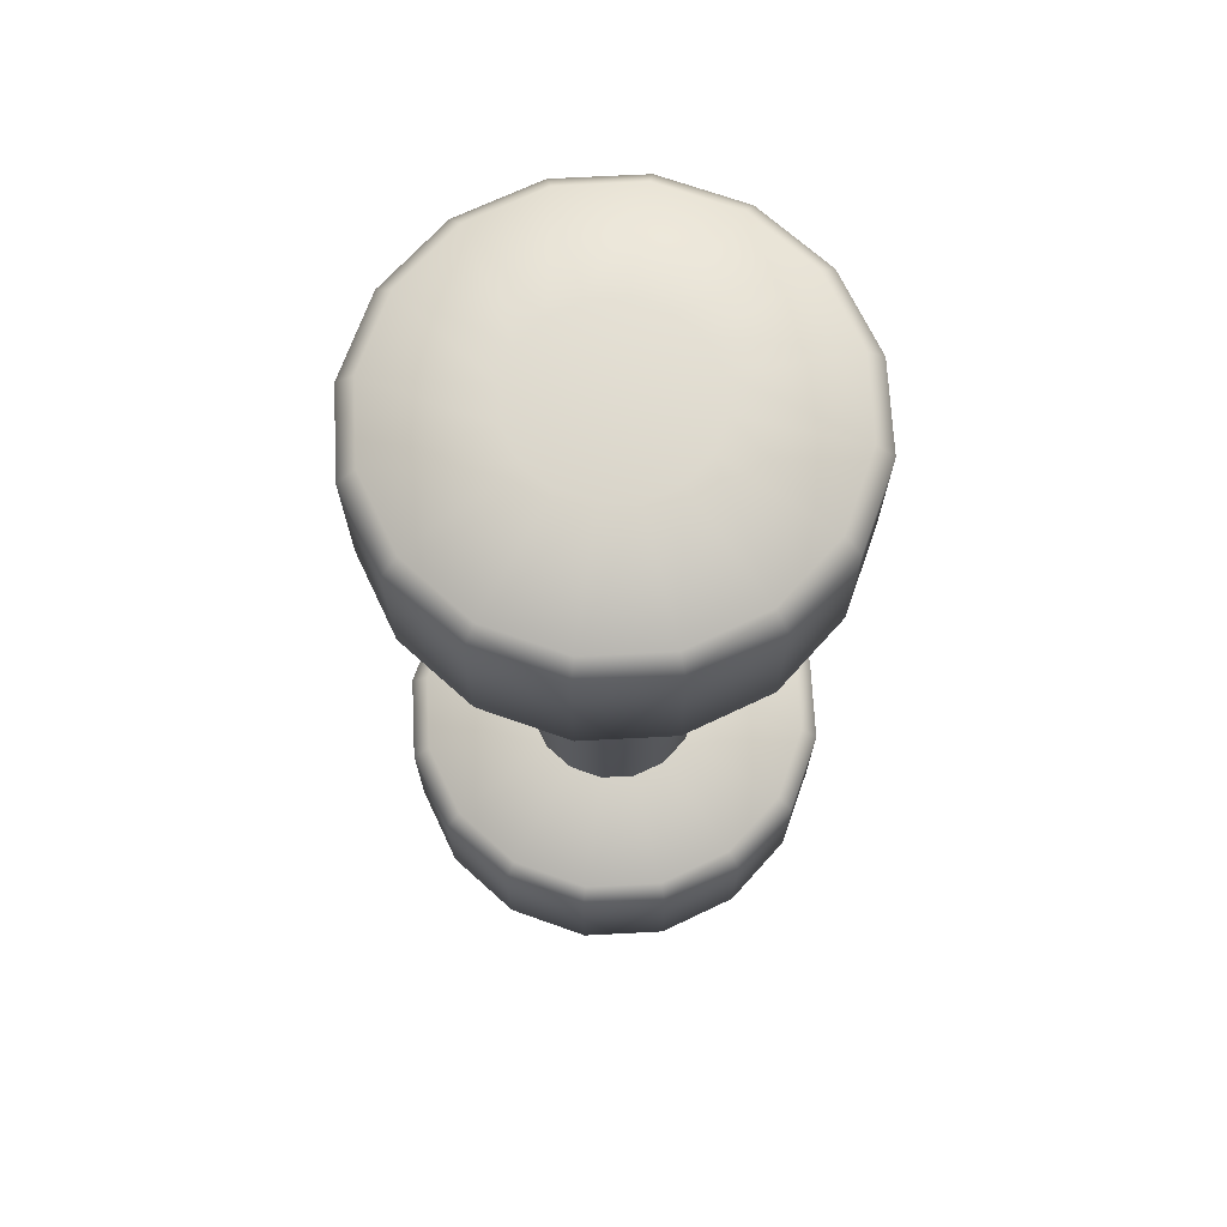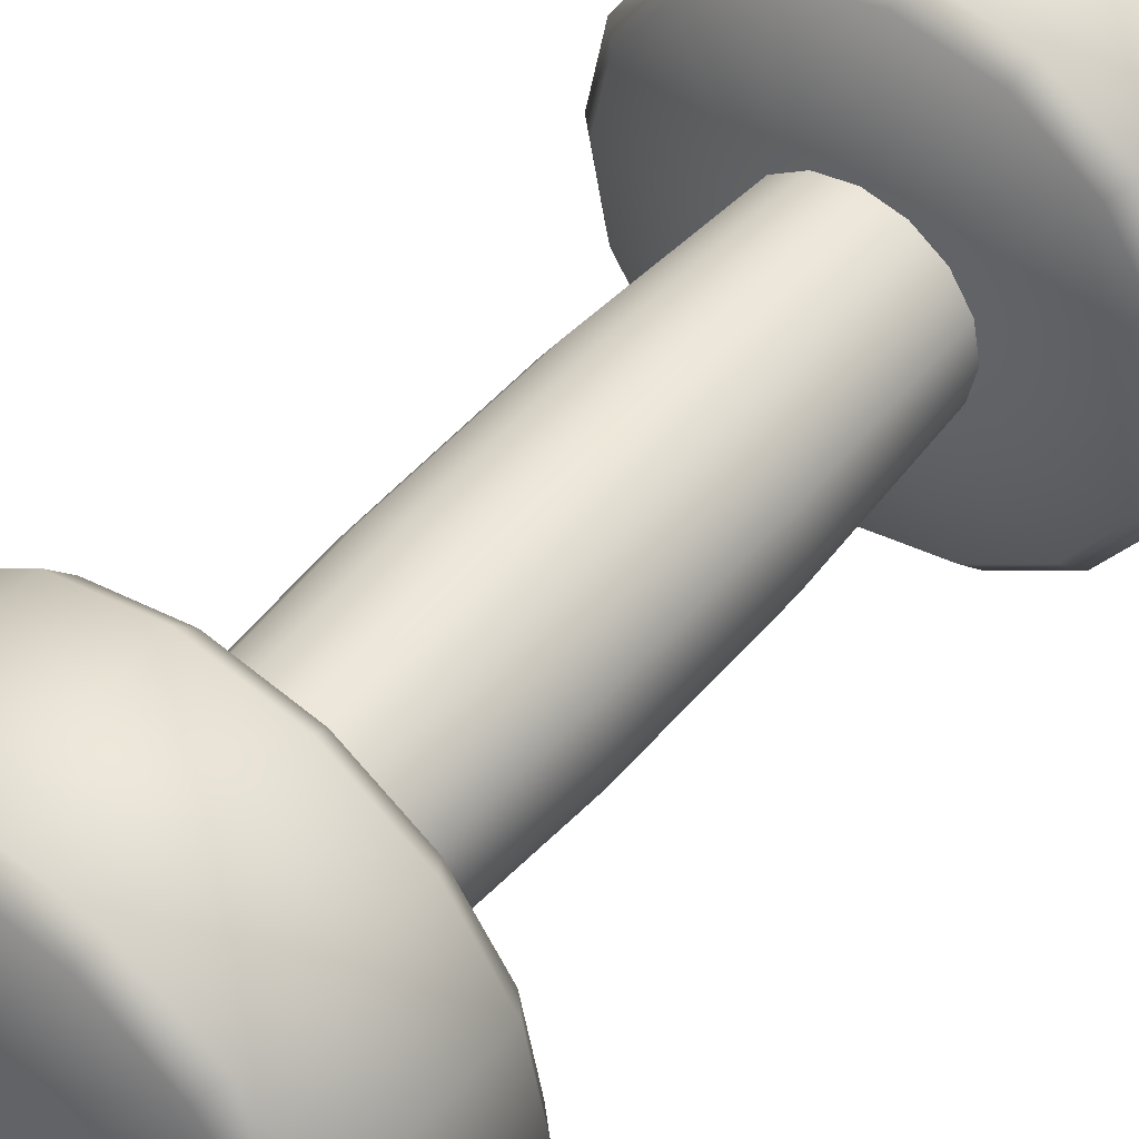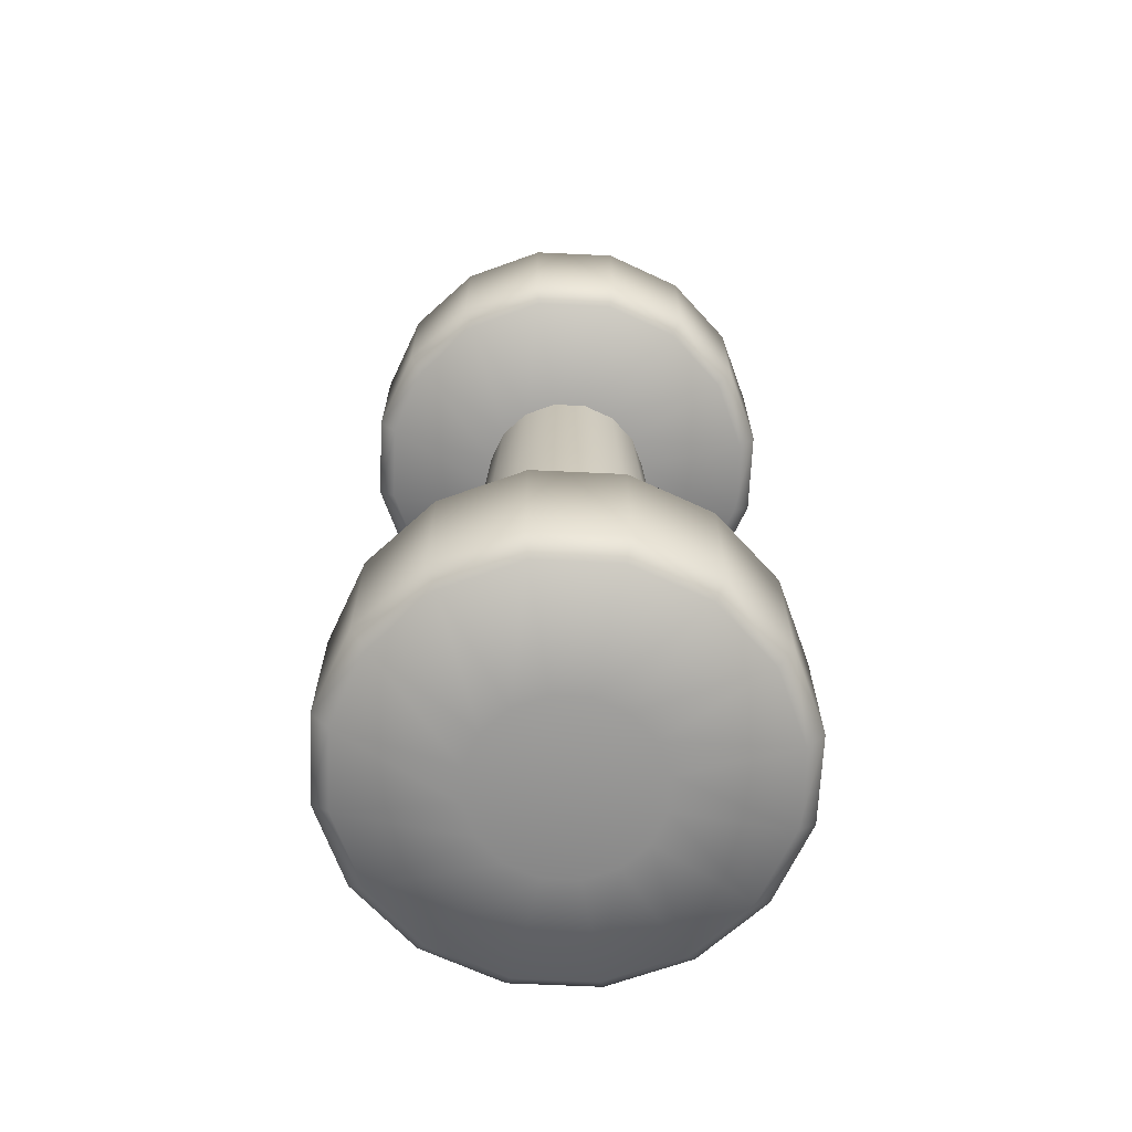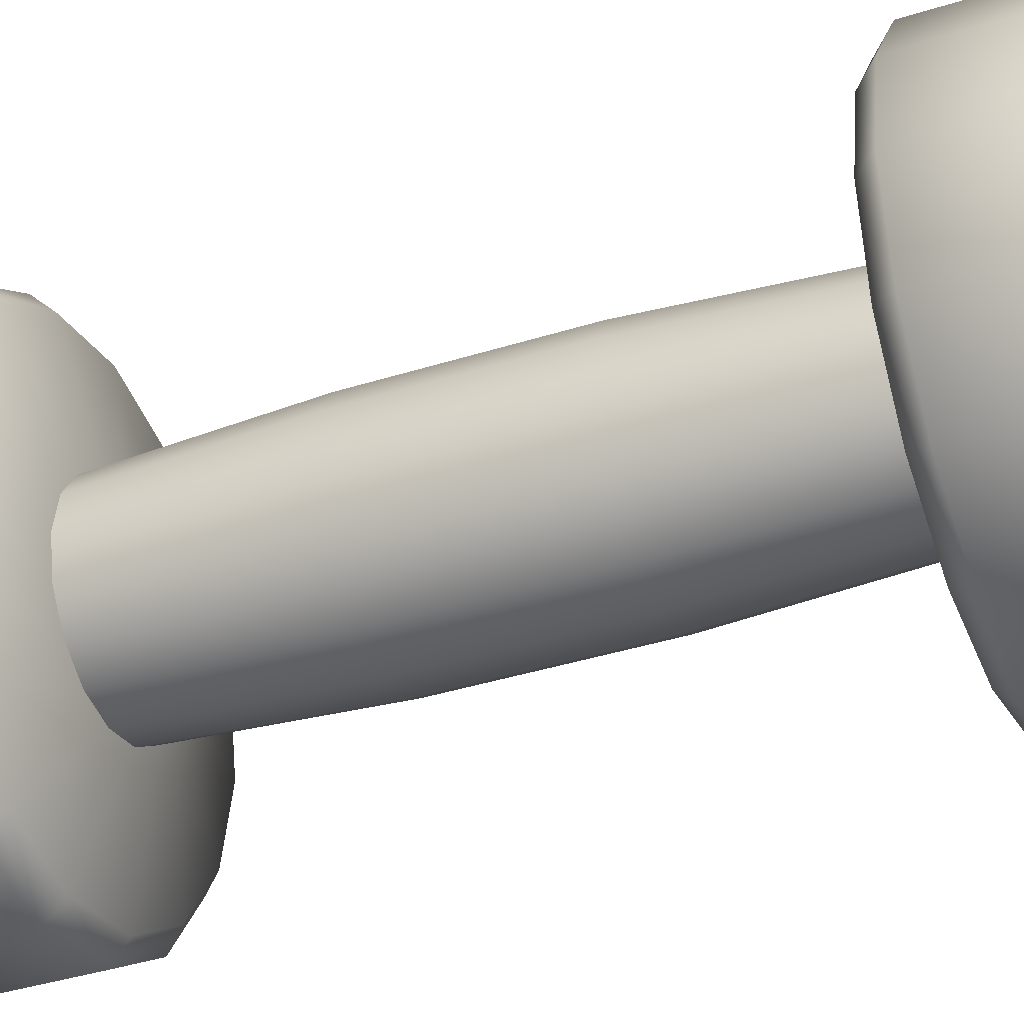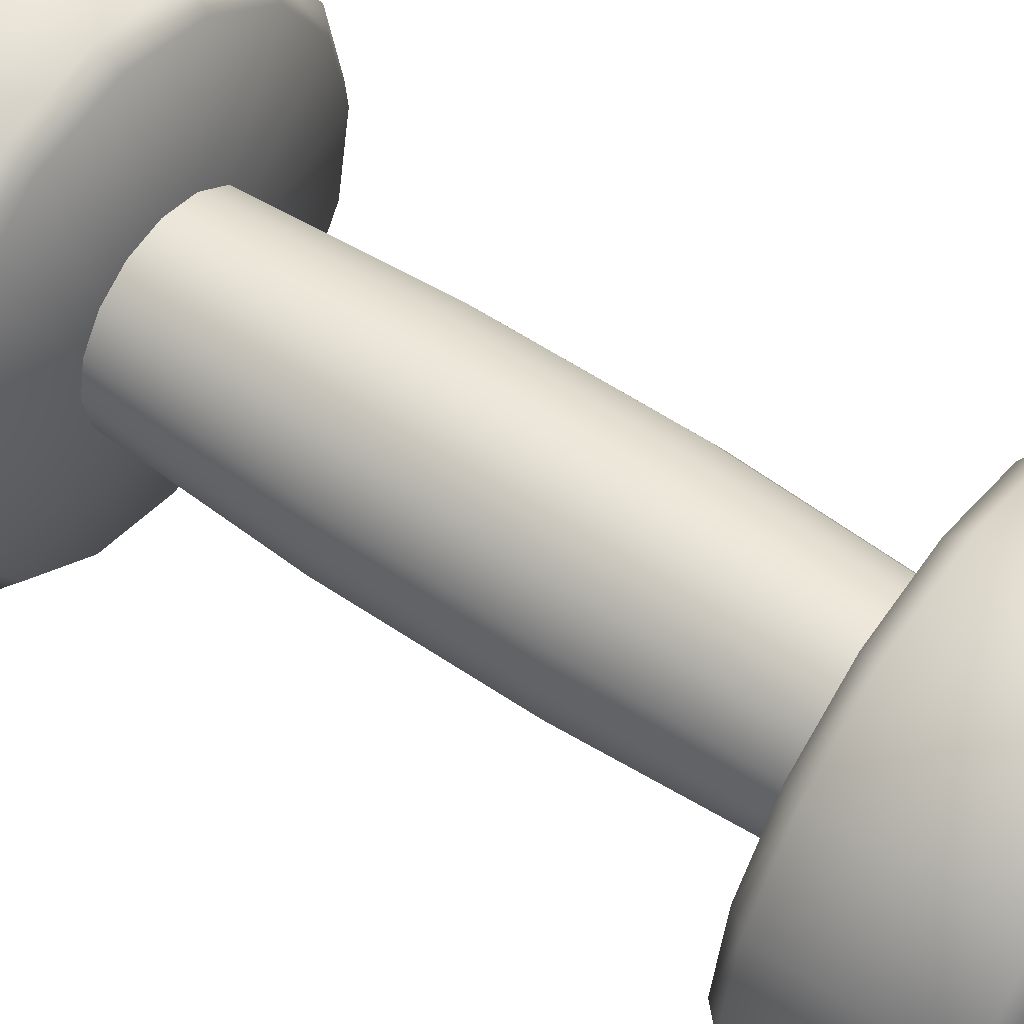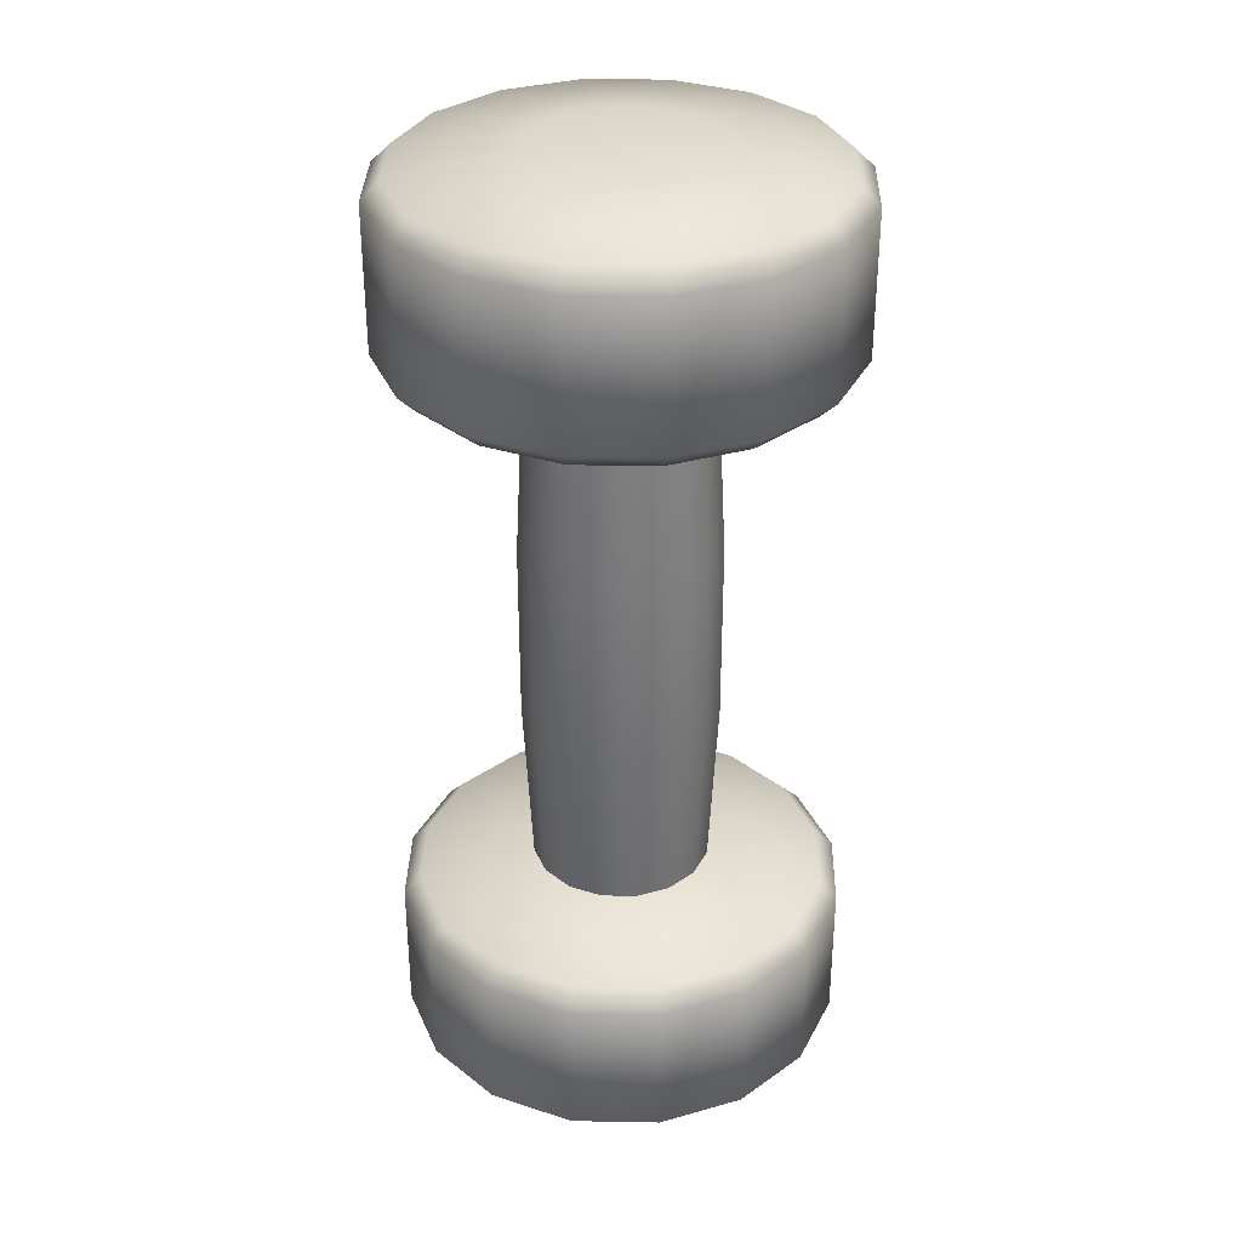
<metadata>
{"format":"obj","ext":"obj","renderer":"f3d","projection":"perspective","resolution":1024,"background":"white","views":[{"elev":70.0,"azim":-149.2,"up":"+Z"},{"elev":47.5,"azim":37.7,"up":"+Y"},{"elev":-67.0,"azim":-171.4,"up":"+Z"},{"elev":-37.3,"azim":-67.6,"up":"+Y"},{"elev":53.3,"azim":126.4,"up":"+Y"},{"elev":33.5,"azim":-77.3,"up":"+Z"}]}
</metadata>
<code>
g default
v -4.65 0.3693 0.5025
v -4.639 0.3163 0.5025
v -4.68 0.4142 0.5025
v -4.725 0.4443 0.5025
v -4.778 0.4548 0.5025
v -4.831 0.4443 0.5025
v -4.876 0.4142 0.5025
v -4.906 0.3693 0.5025
v -4.916 0.3163 0.5025
v -4.906 0.2633 0.5025
v -4.876 0.2184 0.5025
v -4.831 0.1884 0.5025
v -4.778 0.1778 0.5025
v -4.725 0.1884 0.5025
v -4.68 0.2184 0.5025
v -4.65 0.2633 0.5025
v -4.65 0.3693 0.7537
v -4.639 0.3163 0.7537
v -4.68 0.4142 0.7537
v -4.725 0.4443 0.7537
v -4.778 0.4548 0.7537
v -4.831 0.4443 0.7537
v -4.876 0.4142 0.7537
v -4.906 0.3693 0.7537
v -4.916 0.3163 0.7537
v -4.906 0.2633 0.7537
v -4.876 0.2184 0.7537
v -4.831 0.1884 0.7537
v -4.778 0.1778 0.7537
v -4.725 0.1884 0.7537
v -4.68 0.2184 0.7537
v -4.65 0.2633 0.7537
v -4.652 0.3163 0.2512
v -4.662 0.3644 0.2512
v -4.689 0.4051 0.2512
v -4.73 0.4324 0.2512
v -4.778 0.4419 0.2512
v -4.826 0.4324 0.2512
v -4.867 0.4051 0.2512
v -4.894 0.3644 0.2512
v -4.903 0.3163 0.2512
v -4.894 0.2682 0.2512
v -4.867 0.2275 0.2512
v -4.826 0.2003 0.2512
v -4.778 0.1907 0.2512
v -4.73 0.2003 0.2512
v -4.689 0.2275 0.2512
v -4.662 0.2682 0.2512
v -4.662 0.3644 1.005
v -4.652 0.3163 1.005
v -4.689 0.4051 1.005
v -4.73 0.4324 1.005
v -4.778 0.4419 1.005
v -4.826 0.4324 1.005
v -4.867 0.4051 1.005
v -4.894 0.3644 1.005
v -4.903 0.3163 1.005
v -4.894 0.2682 1.005
v -4.867 0.2275 1.005
v -4.826 0.2003 1.005
v -4.778 0.1907 1.005
v -4.73 0.2003 1.005
v -4.689 0.2275 1.005
v -4.662 0.2682 1.005
g polySurface3 Dumbbell1_OBJ_1:Cylinder001
f 33 34 1 2
f 34 35 3 1
f 35 36 4 3
f 36 37 5 4
f 37 38 6 5
f 38 39 7 6
f 39 40 8 7
f 40 41 9 8
f 41 42 10 9
f 42 43 11 10
f 43 44 12 11
f 44 45 13 12
f 45 46 14 13
f 46 47 15 14
f 47 48 16 15
f 48 33 2 16
f 2 1 17 18
f 1 3 19 17
f 3 4 20 19
f 4 5 21 20
f 5 6 22 21
f 6 7 23 22
f 7 8 24 23
f 8 9 25 24
f 9 10 26 25
f 10 11 27 26
f 11 12 28 27
f 12 13 29 28
f 13 14 30 29
f 14 15 31 30
f 15 16 32 31
f 16 2 18 32
f 18 17 49 50
f 17 19 51 49
f 19 20 52 51
f 20 21 53 52
f 21 22 54 53
f 22 23 55 54
f 23 24 56 55
f 24 25 57 56
f 25 26 58 57
f 26 27 59 58
f 27 28 60 59
f 28 29 61 60
f 29 30 62 61
f 30 31 63 62
f 31 32 64 63
f 32 18 50 64
g default
v -4.464 0.3163 7.5e-05
v -4.488 0.4365 7.5e-05
v -4.488 0.4365 0.2011
v -4.464 0.3163 0.2011
v -4.556 0.5384 7.5e-05
v -4.556 0.5384 0.2011
v -4.658 0.6065 7.5e-05
v -4.658 0.6065 0.2011
v -4.778 0.6304 7.5e-05
v -4.778 0.6304 0.2011
v -4.898 0.6065 7.5e-05
v -4.898 0.6065 0.2011
v -5 0.5384 7.5e-05
v -5 0.5384 0.2011
v -5.068 0.4365 7.5e-05
v -5.068 0.4365 0.2011
v -5.092 0.3163 7.5e-05
v -5.092 0.3163 0.2011
v -5.068 0.1961 7.5e-05
v -5.068 0.1961 0.2011
v -5 0.09425 7.5e-05
v -5 0.09425 0.2011
v -4.898 0.02618 7.5e-05
v -4.898 0.02618 0.2011
v -4.778 0.002274 7.5e-05
v -4.778 0.002274 0.2011
v -4.658 0.02618 7.5e-05
v -4.658 0.02618 0.2011
v -4.556 0.09425 7.5e-05
v -4.556 0.09425 0.2011
v -4.488 0.1961 7.5e-05
v -4.488 0.1961 0.2011
v -4.652 0.3163 0.2512
v -4.662 0.3644 0.2512
v -4.689 0.4051 0.2512
v -4.73 0.4324 0.2512
v -4.778 0.4419 0.2512
v -4.826 0.4324 0.2512
v -4.867 0.4051 0.2512
v -4.894 0.3644 0.2512
v -4.903 0.3163 0.2512
v -4.894 0.2682 0.2512
v -4.867 0.2275 0.2512
v -4.826 0.2003 0.2512
v -4.778 0.1907 0.2512
v -4.73 0.2003 0.2512
v -4.689 0.2275 0.2512
v -4.662 0.2682 0.2512
v -4.662 0.3644 1.005
v -4.652 0.3163 1.005
v -4.689 0.4051 1.005
v -4.73 0.4324 1.005
v -4.778 0.4419 1.005
v -4.826 0.4324 1.005
v -4.867 0.4051 1.005
v -4.894 0.3644 1.005
v -4.903 0.3163 1.005
v -4.894 0.2682 1.005
v -4.867 0.2275 1.005
v -4.826 0.2003 1.005
v -4.778 0.1907 1.005
v -4.73 0.2003 1.005
v -4.689 0.2275 1.005
v -4.662 0.2682 1.005
v -4.464 0.3163 1.056
v -4.488 0.4365 1.056
v -4.488 0.4365 1.257
v -4.464 0.3163 1.257
v -4.556 0.5384 1.056
v -4.556 0.5384 1.257
v -4.658 0.6065 1.056
v -4.658 0.6065 1.257
v -4.778 0.6304 1.056
v -4.778 0.6304 1.257
v -4.898 0.6065 1.056
v -4.898 0.6065 1.257
v -5 0.5384 1.056
v -5 0.5384 1.257
v -5.068 0.4365 1.056
v -5.068 0.4365 1.257
v -5.092 0.3163 1.056
v -5.092 0.3163 1.257
v -5.068 0.1961 1.056
v -5.068 0.1961 1.257
v -5 0.09425 1.056
v -5 0.09425 1.257
v -4.898 0.02618 1.056
v -4.898 0.02618 1.257
v -4.778 0.002274 1.056
v -4.778 0.002274 1.257
v -4.658 0.02618 1.056
v -4.658 0.02618 1.257
v -4.556 0.09425 1.056
v -4.556 0.09425 1.257
v -4.488 0.1961 1.056
v -4.488 0.1961 1.257
v -4.689 0.2275 -0.04942
v -4.73 0.2003 -0.04942
v -4.778 0.1907 -0.04942
v -4.652 0.3163 -0.04942
v -4.826 0.2003 -0.04942
v -4.867 0.2275 -0.04942
v -4.903 0.3163 -0.04942
v -4.894 0.2682 -0.04942
v -4.894 0.3644 -0.04942
v -4.867 0.4051 -0.04942
v -4.778 0.4419 -0.04942
v -4.826 0.4324 -0.04942
v -4.73 0.4324 -0.04942
v -4.689 0.4051 -0.04942
v -4.662 0.3644 -0.04942
v -4.662 0.2682 -0.04942
v -4.662 0.3644 1.307
v -4.689 0.4051 1.307
v -4.73 0.4324 1.307
v -4.662 0.2682 1.307
v -4.778 0.4419 1.307
v -4.826 0.4324 1.307
v -4.894 0.3644 1.307
v -4.867 0.4051 1.307
v -4.903 0.3163 1.307
v -4.894 0.2682 1.307
v -4.826 0.2003 1.307
v -4.867 0.2275 1.307
v -4.778 0.1907 1.307
v -4.73 0.2003 1.307
v -4.689 0.2275 1.307
v -4.652 0.3163 1.307
v -4.511 0.4269 -0.02505
v -4.489 0.3163 -0.02505
v -4.574 0.5206 -0.02505
v -4.667 0.5833 -0.02505
v -4.778 0.6052 -0.02505
v -4.888 0.5833 -0.02505
v -4.982 0.5206 -0.02505
v -5.045 0.4269 -0.02505
v -5.067 0.3163 -0.02505
v -5.045 0.2058 -0.02505
v -4.982 0.112 -0.02505
v -4.888 0.04939 -0.02505
v -4.778 0.0274 -0.02505
v -4.667 0.04939 -0.02505
v -4.574 0.112 -0.02505
v -4.511 0.2058 -0.02505
v -4.489 0.3163 0.2262
v -4.511 0.4269 0.2262
v -4.511 0.2058 0.2262
v -4.574 0.112 0.2262
v -4.667 0.04939 0.2262
v -4.778 0.0274 0.2262
v -4.888 0.04939 0.2262
v -4.982 0.112 0.2262
v -5.045 0.2058 0.2262
v -5.067 0.3163 0.2262
v -5.045 0.4269 0.2262
v -4.982 0.5206 0.2262
v -4.888 0.5833 0.2262
v -4.778 0.6052 0.2262
v -4.667 0.5833 0.2262
v -4.574 0.5206 0.2262
v -4.511 0.4269 1.031
v -4.489 0.3163 1.031
v -4.574 0.5206 1.031
v -4.667 0.5833 1.031
v -4.778 0.6052 1.031
v -4.888 0.5833 1.031
v -4.982 0.5206 1.031
v -5.045 0.4269 1.031
v -5.067 0.3163 1.031
v -5.045 0.2058 1.031
v -4.982 0.112 1.031
v -4.888 0.04939 1.031
v -4.778 0.0274 1.031
v -4.667 0.04939 1.031
v -4.574 0.112 1.031
v -4.511 0.2058 1.031
v -4.489 0.3163 1.282
v -4.511 0.4269 1.282
v -4.511 0.2058 1.282
v -4.574 0.112 1.282
v -4.667 0.04939 1.282
v -4.778 0.0274 1.282
v -4.888 0.04939 1.282
v -4.982 0.112 1.282
v -5.045 0.2058 1.282
v -5.067 0.3163 1.282
v -5.045 0.4269 1.282
v -4.982 0.5206 1.282
v -4.888 0.5833 1.282
v -4.778 0.6052 1.282
v -4.667 0.5833 1.282
v -4.574 0.5206 1.282
g Dumbbell1_OBJ_1:Cylinder001 polySurface4
f 65 66 67 68
f 66 69 70 67
f 69 71 72 70
f 71 73 74 72
f 73 75 76 74
f 75 77 78 76
f 77 79 80 78
f 79 81 82 80
f 81 83 84 82
f 83 85 86 84
f 85 87 88 86
f 87 89 90 88
f 89 91 92 90
f 91 93 94 92
f 93 95 96 94
f 95 65 68 96
f 129 130 131 132
f 130 133 134 131
f 133 135 136 134
f 135 137 138 136
f 137 139 140 138
f 139 141 142 140
f 141 143 144 142
f 143 145 146 144
f 145 147 148 146
f 147 149 150 148
f 149 151 152 150
f 151 153 154 152
f 153 155 156 154
f 155 157 158 156
f 157 159 160 158
f 159 129 132 160
f 161 162 163 164
f 163 165 166 167
f 166 168 167
f 167 169 170 171
f 170 172 171
f 171 173 174 164
f 174 175 164
f 167 171 164 163
f 176 161 164
f 177 178 179 180
f 179 181 182 183
f 182 184 183
f 183 185 186 187
f 186 188 187
f 187 189 190 180
f 190 191 180
f 183 187 180 179
f 192 177 180
f 164 175 193 194
f 175 174 195 193
f 174 173 196 195
f 173 171 197 196
f 171 172 198 197
f 172 170 199 198
f 170 169 200 199
f 169 167 201 200
f 167 168 202 201
f 168 166 203 202
f 166 165 204 203
f 165 163 205 204
f 163 162 206 205
f 162 161 207 206
f 161 176 208 207
f 176 164 194 208
f 98 97 209 210
f 97 112 211 209
f 112 111 212 211
f 111 110 213 212
f 110 109 214 213
f 109 108 215 214
f 108 107 216 215
f 107 106 217 216
f 106 105 218 217
f 105 104 219 218
f 104 103 220 219
f 103 102 221 220
f 102 101 222 221
f 101 100 223 222
f 100 99 224 223
f 99 98 210 224
f 114 113 225 226
f 113 115 227 225
f 115 116 228 227
f 116 117 229 228
f 117 118 230 229
f 118 119 231 230
f 119 120 232 231
f 120 121 233 232
f 121 122 234 233
f 122 123 235 234
f 123 124 236 235
f 124 125 237 236
f 125 126 238 237
f 126 127 239 238
f 127 128 240 239
f 128 114 226 240
f 177 192 241 242
f 192 180 243 241
f 180 191 244 243
f 191 190 245 244
f 190 189 246 245
f 189 187 247 246
f 187 188 248 247
f 188 186 249 248
f 186 185 250 249
f 185 183 251 250
f 183 184 252 251
f 184 182 253 252
f 182 181 254 253
f 181 179 255 254
f 179 178 256 255
f 178 177 242 256
f 65 194 193 66
f 66 193 195 69
f 69 195 196 71
f 71 196 197 73
f 73 197 198 75
f 75 198 199 77
f 77 199 200 79
f 79 200 201 81
f 81 201 202 83
f 83 202 203 85
f 85 203 204 87
f 87 204 205 89
f 89 205 206 91
f 91 206 207 93
f 93 207 208 95
f 95 208 194 65
f 67 210 209 68
f 68 209 211 96
f 96 211 212 94
f 94 212 213 92
f 92 213 214 90
f 90 214 215 88
f 88 215 216 86
f 86 216 217 84
f 84 217 218 82
f 82 218 219 80
f 80 219 220 78
f 78 220 221 76
f 76 221 222 74
f 74 222 223 72
f 72 223 224 70
f 70 224 210 67
f 129 226 225 130
f 130 225 227 133
f 133 227 228 135
f 135 228 229 137
f 137 229 230 139
f 139 230 231 141
f 141 231 232 143
f 143 232 233 145
f 145 233 234 147
f 147 234 235 149
f 149 235 236 151
f 151 236 237 153
f 153 237 238 155
f 155 238 239 157
f 157 239 240 159
f 159 240 226 129
f 131 242 241 132
f 132 241 243 160
f 160 243 244 158
f 158 244 245 156
f 156 245 246 154
f 154 246 247 152
f 152 247 248 150
f 150 248 249 148
f 148 249 250 146
f 146 250 251 144
f 144 251 252 142
f 142 252 253 140
f 140 253 254 138
f 138 254 255 136
f 136 255 256 134
f 134 256 242 131

</code>
